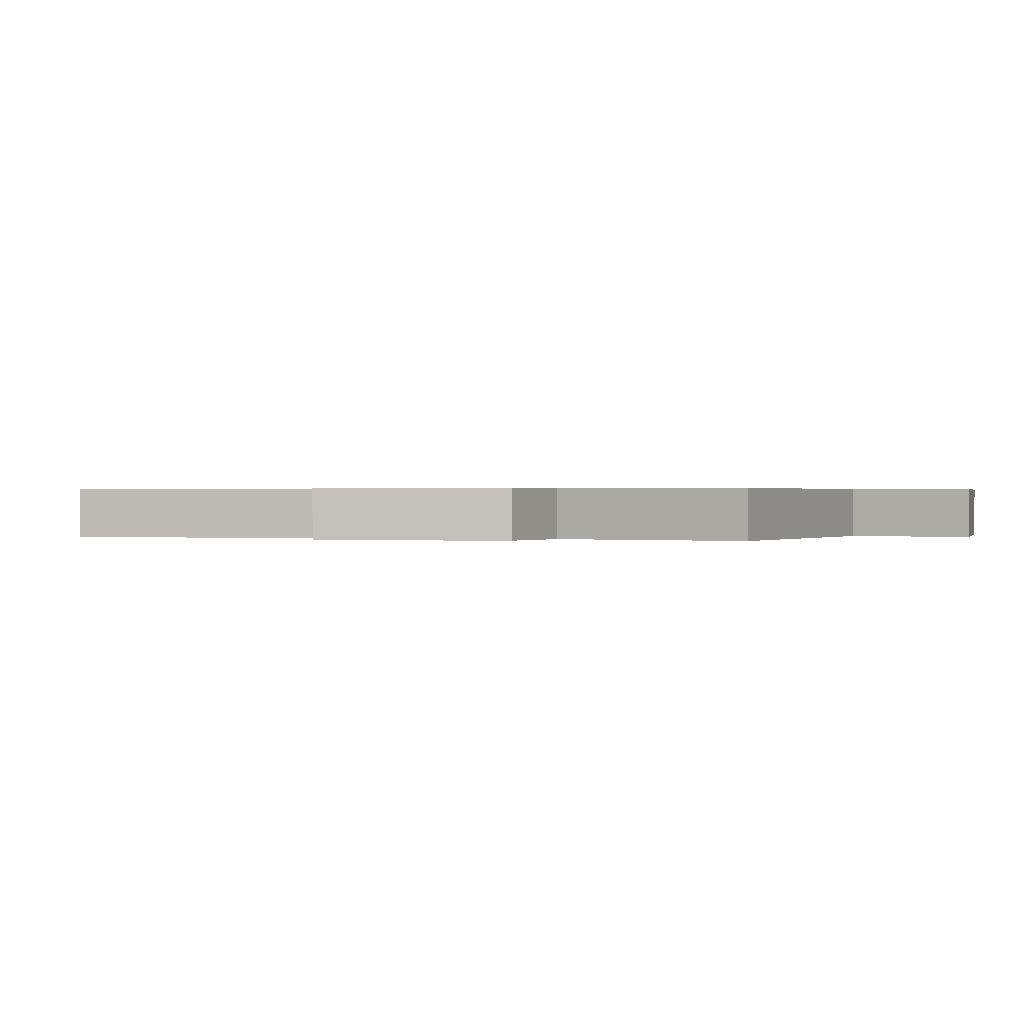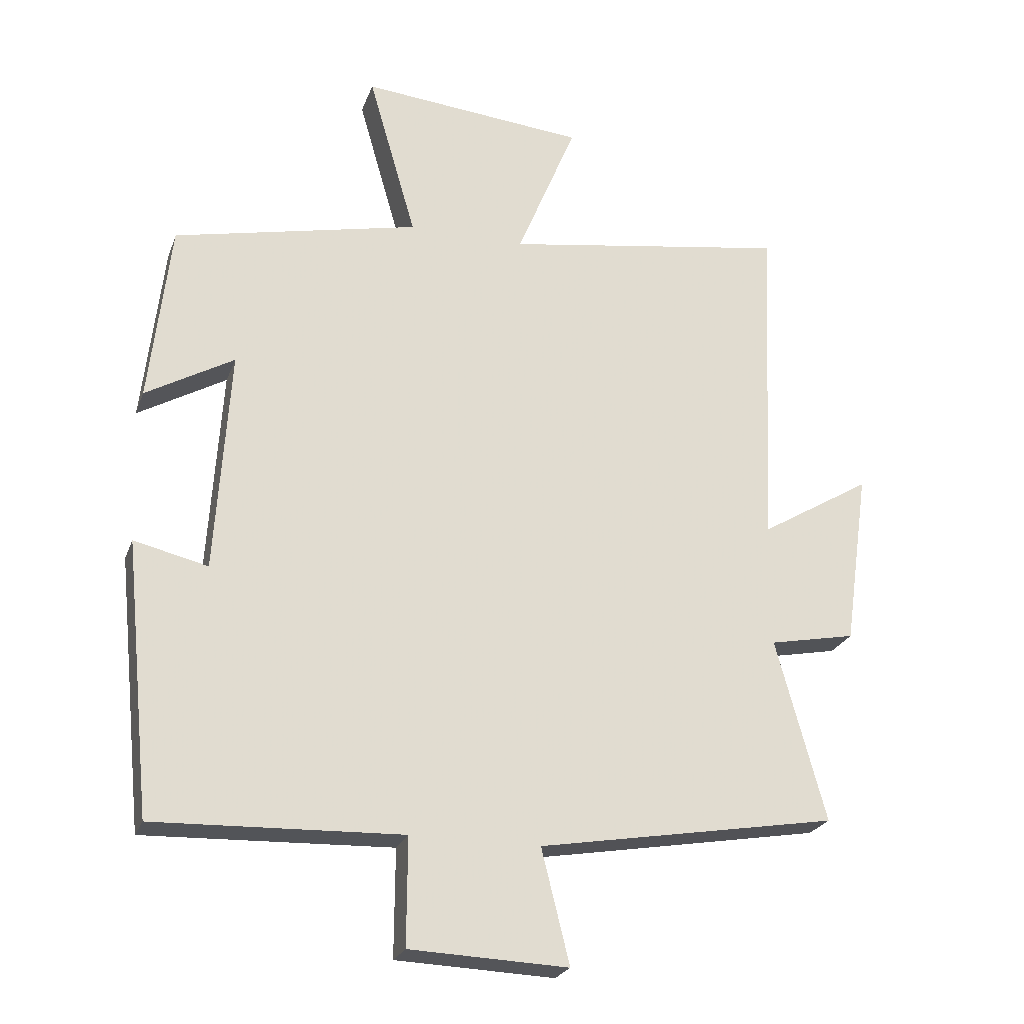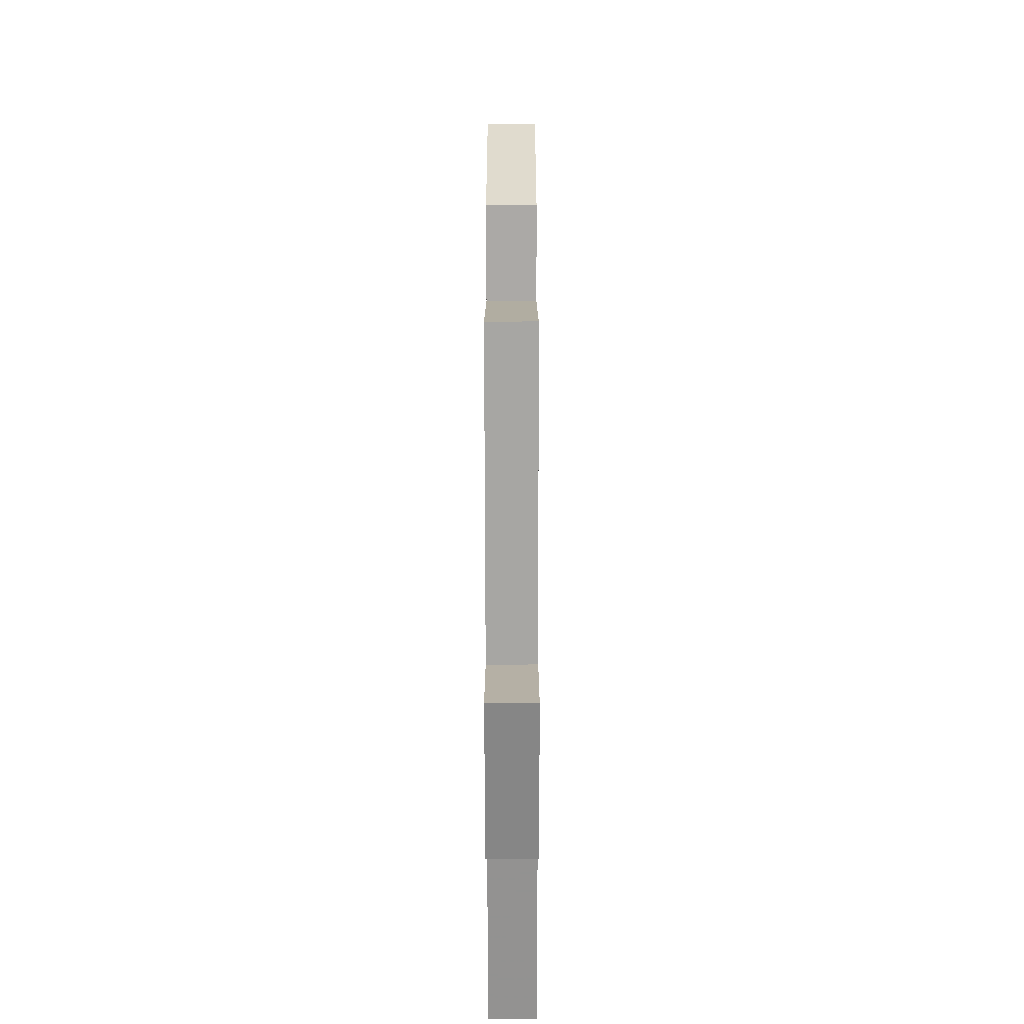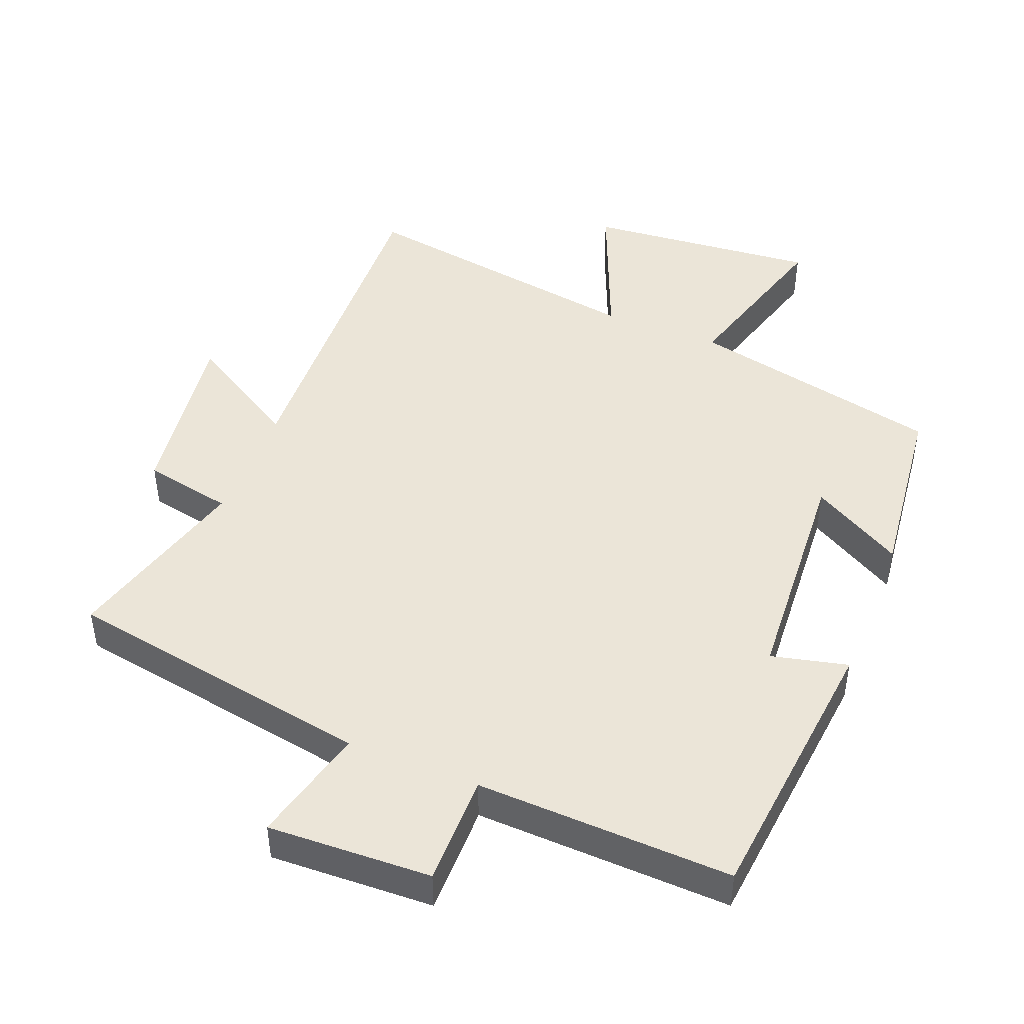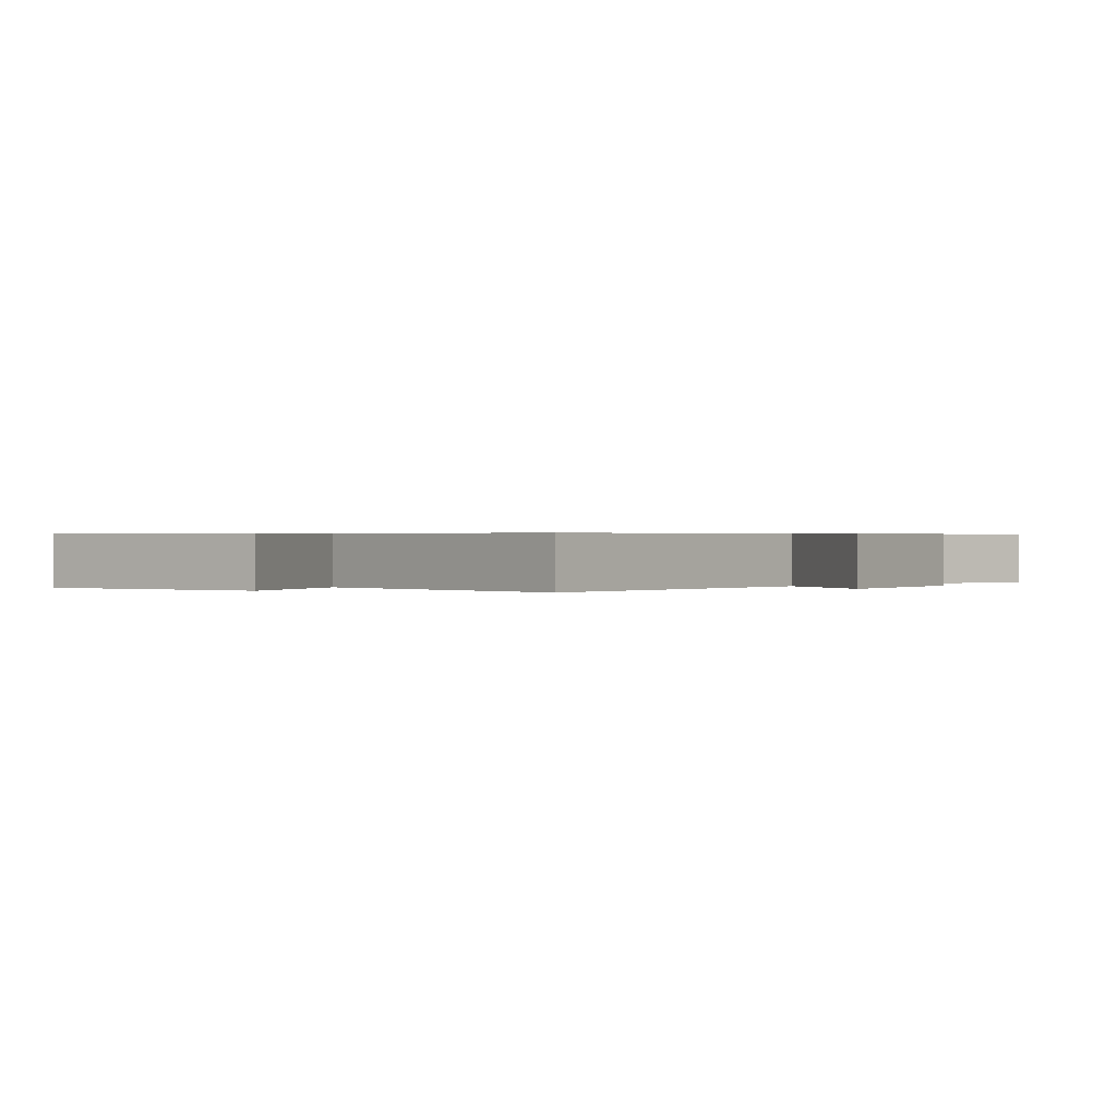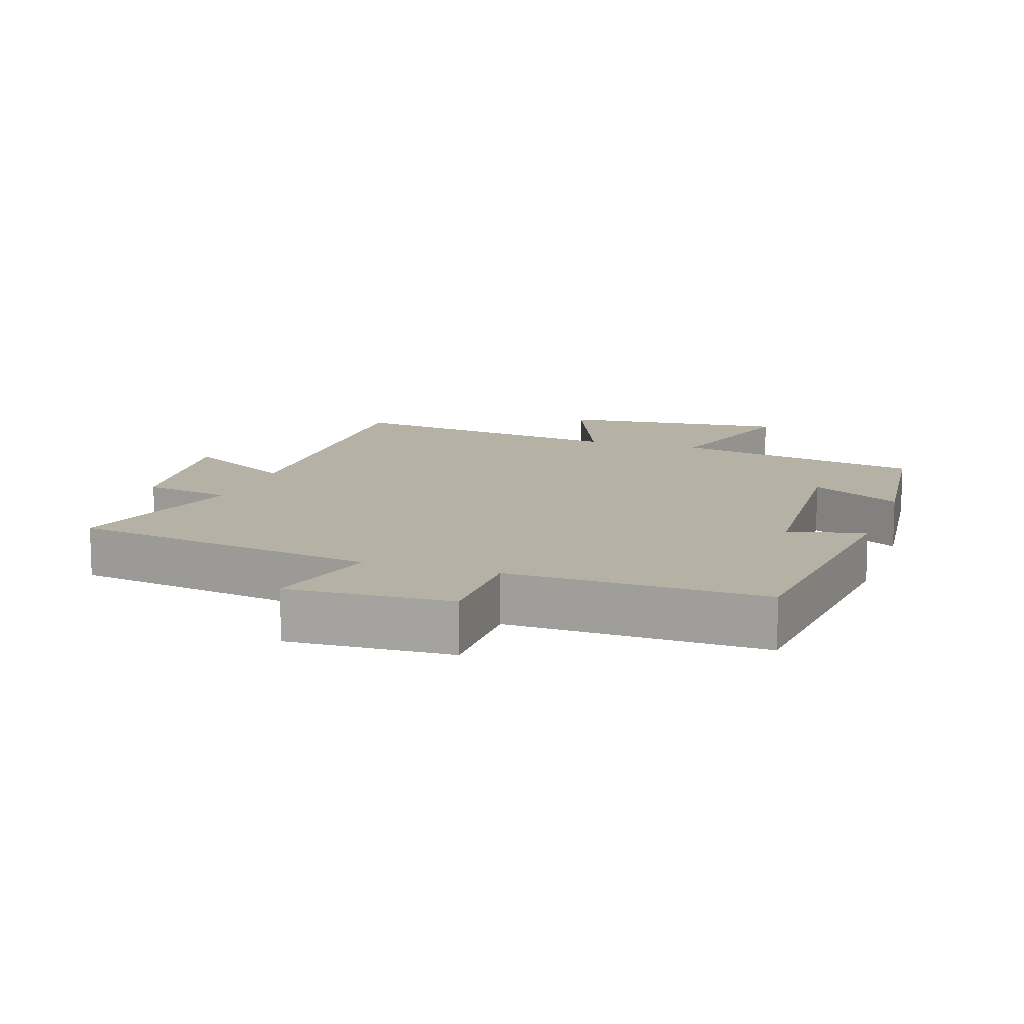
<metadata>
{"format":"obj","ext":"obj","renderer":"f3d","projection":"perspective","resolution":1024,"background":"white","views":[{"elev":0.3,"azim":105.9,"up":"+Y"},{"elev":-24.0,"azim":-17.2,"up":"+Z"},{"elev":-64.4,"azim":90.1,"up":"+Z"},{"elev":46.0,"azim":-158.2,"up":"+Y"},{"elev":0.4,"azim":40.0,"up":"+Y"},{"elev":11.8,"azim":-161.4,"up":"+Y"}]}
</metadata>
<code>
v -0.468 0.07 0.418
v -0.092 0.07 0.5
v -0.165 0.07 0.753
v 0.179 0.07 0.721
v 0.088 0.07 0.5
v 0.523 0.07 0.568
v 0.5 0.07 0.049
v 0.67 0.07 0.151
v 0.632 0.07 -0.117
v 0.5 0.07 -0.143
v 0.576 0.07 -0.422
v 0.118 0.07 -0.5
v 0.161 0.07 -0.674
v -0.081 0.07 -0.664
v -0.08 0.07 -0.5
v -0.458 0.07 -0.513
v -0.5 0.07 -0.097
v -0.387 0.07 -0.124
v -0.365 0.07 0.218
v -0.5 0.07 0.141
v -0.468 0 0.418
v -0.092 0 0.5
v -0.165 0 0.753
v 0.179 0 0.721
v 0.088 0 0.5
v 0.523 0 0.568
v 0.5 0 0.049
v 0.67 0 0.151
v 0.632 0 -0.117
v 0.5 0 -0.143
v 0.576 0 -0.422
v 0.118 0 -0.5
v 0.161 0 -0.674
v -0.081 0 -0.664
v -0.08 0 -0.5
v -0.458 0 -0.513
v -0.5 0 -0.097
v -0.387 0 -0.124
v -0.365 0 0.218
v -0.5 0 0.141
f 19 20 1 2
f 18 19 2
f 15 16 17 18
f 15 18 2
f 12 13 14 15
f 12 15 2
f 11 12 2
f 10 11 2
f 7 8 9 10
f 7 10 2 3
f 5 6 7
f 5 7 3
f 3 4 5
f 22 21 40 39
f 22 39 38
f 38 37 36 35
f 22 38 35
f 35 34 33 32
f 22 35 32
f 22 32 31
f 22 31 30
f 30 29 28 27
f 23 22 30 27
f 27 26 25
f 23 27 25
f 25 24 23
f 1 21 22 2
f 2 22 23 3
f 3 23 24 4
f 4 24 25 5
f 5 25 26 6
f 6 26 27 7
f 7 27 28 8
f 8 28 29 9
f 9 29 30 10
f 10 30 31 11
f 11 31 32 12
f 12 32 33 13
f 13 33 34 14
f 14 34 35 15
f 15 35 36 16
f 16 36 37 17
f 17 37 38 18
f 18 38 39 19
f 19 39 40 20
f 20 40 21 1

</code>
